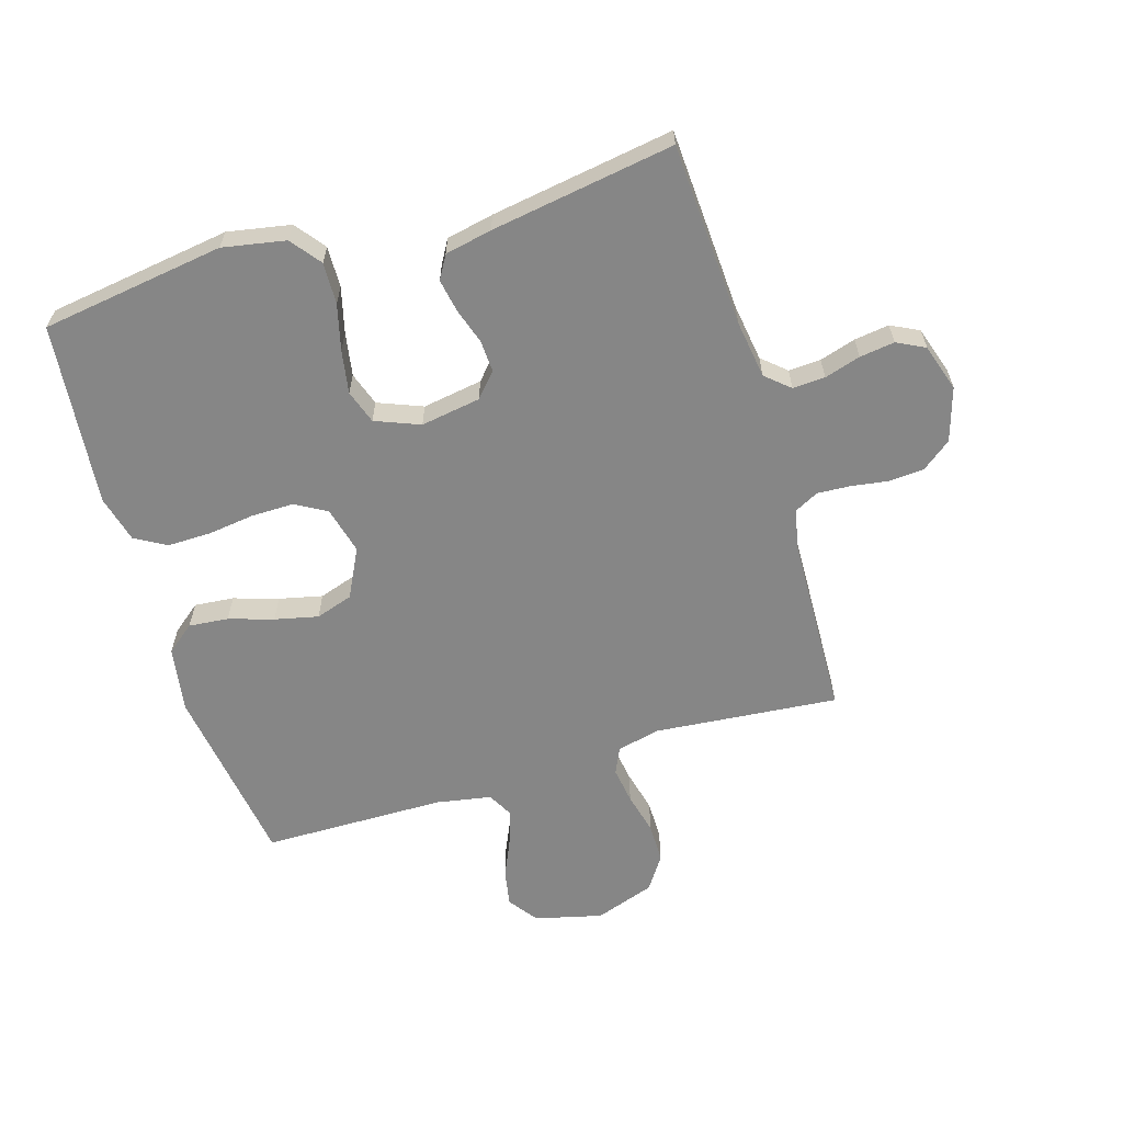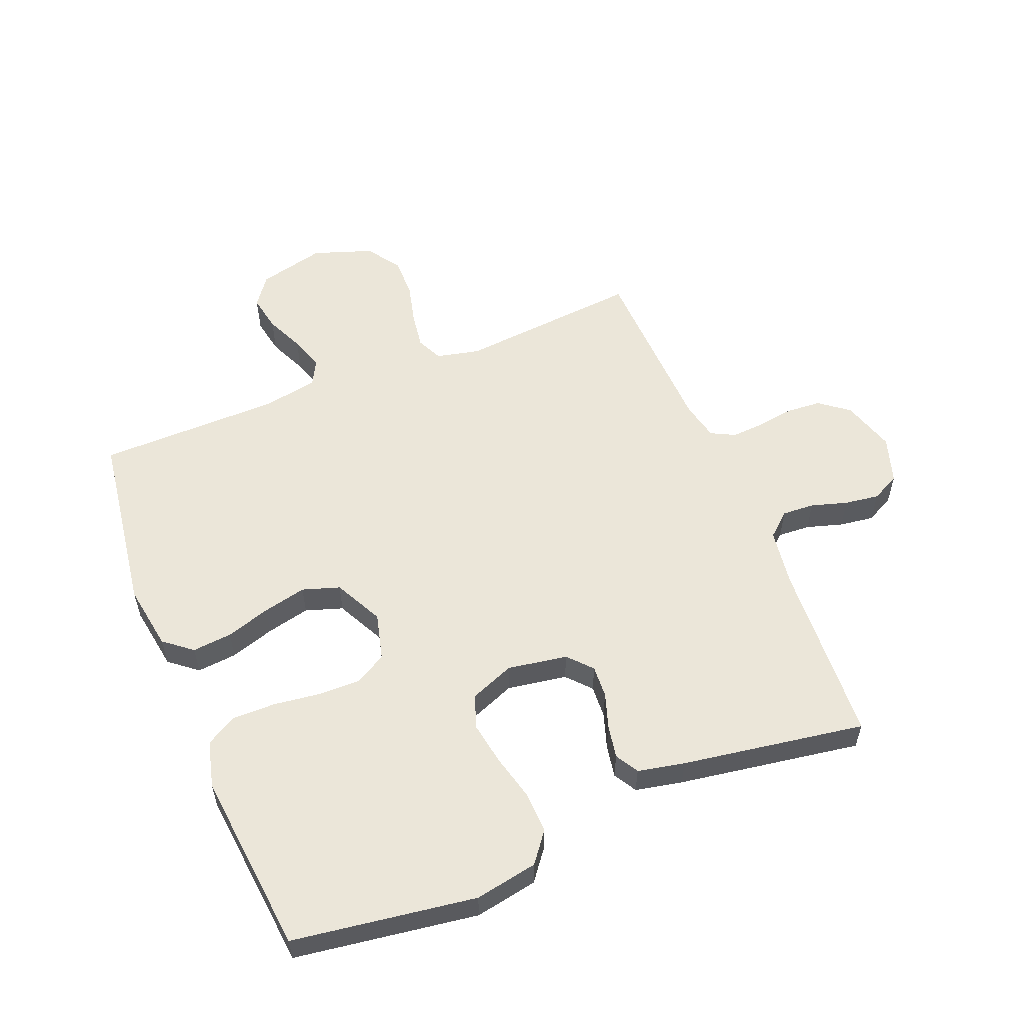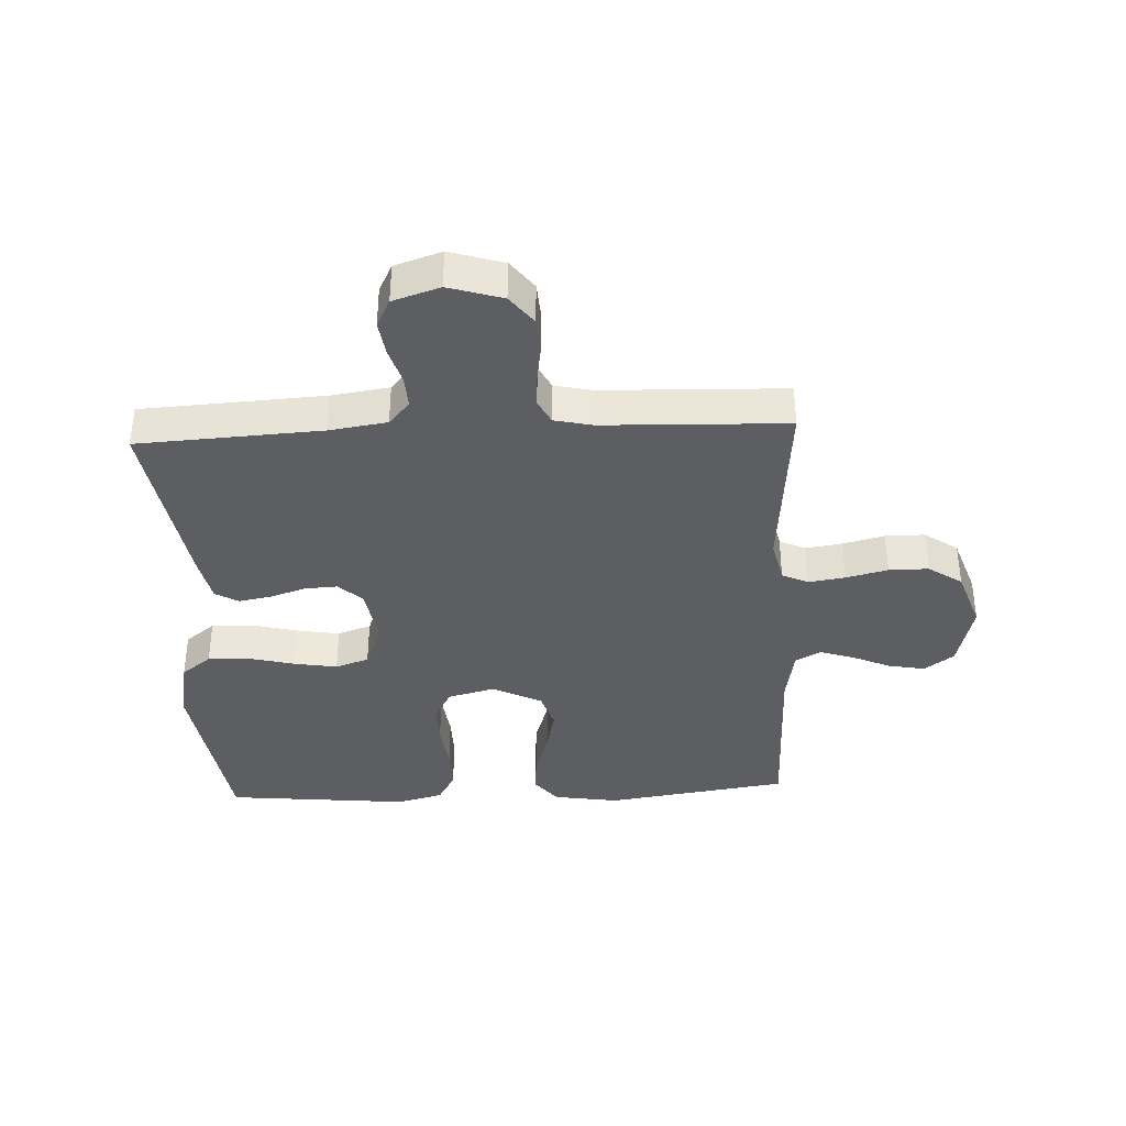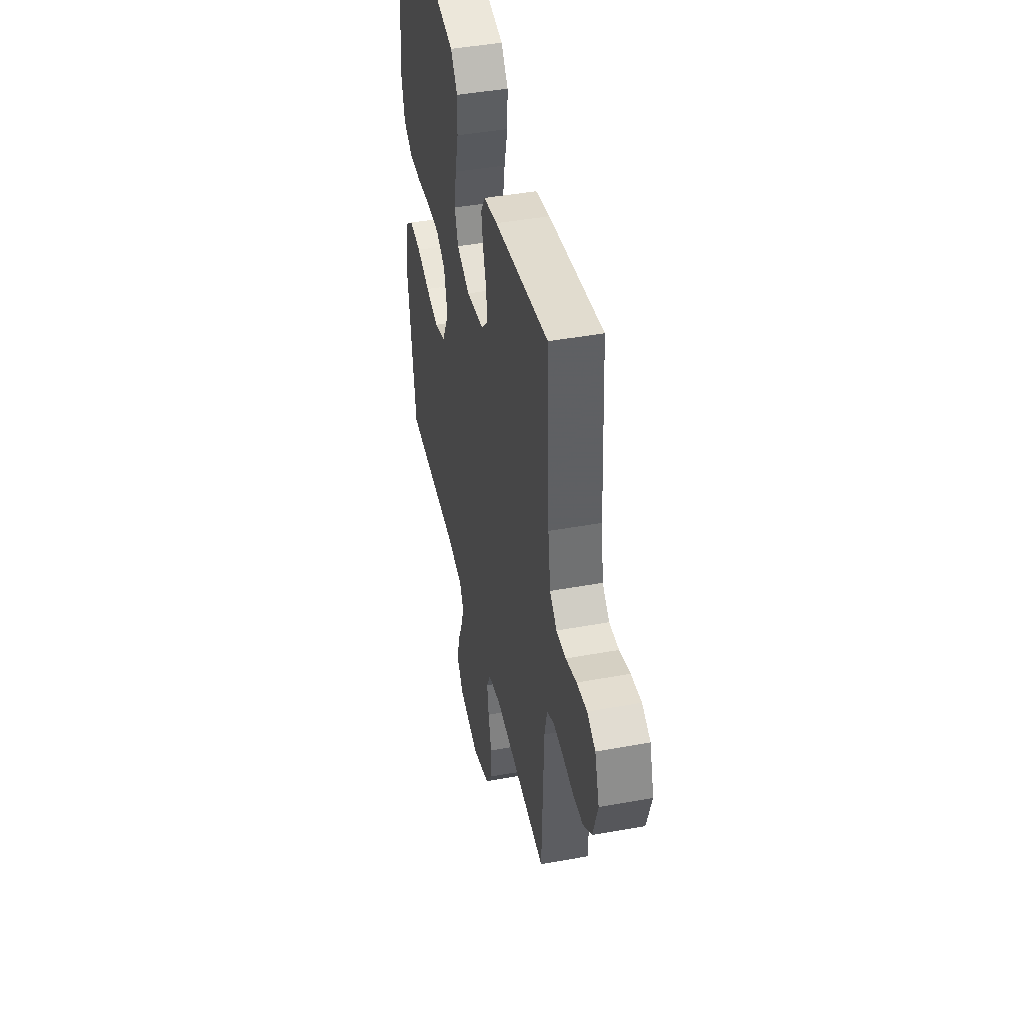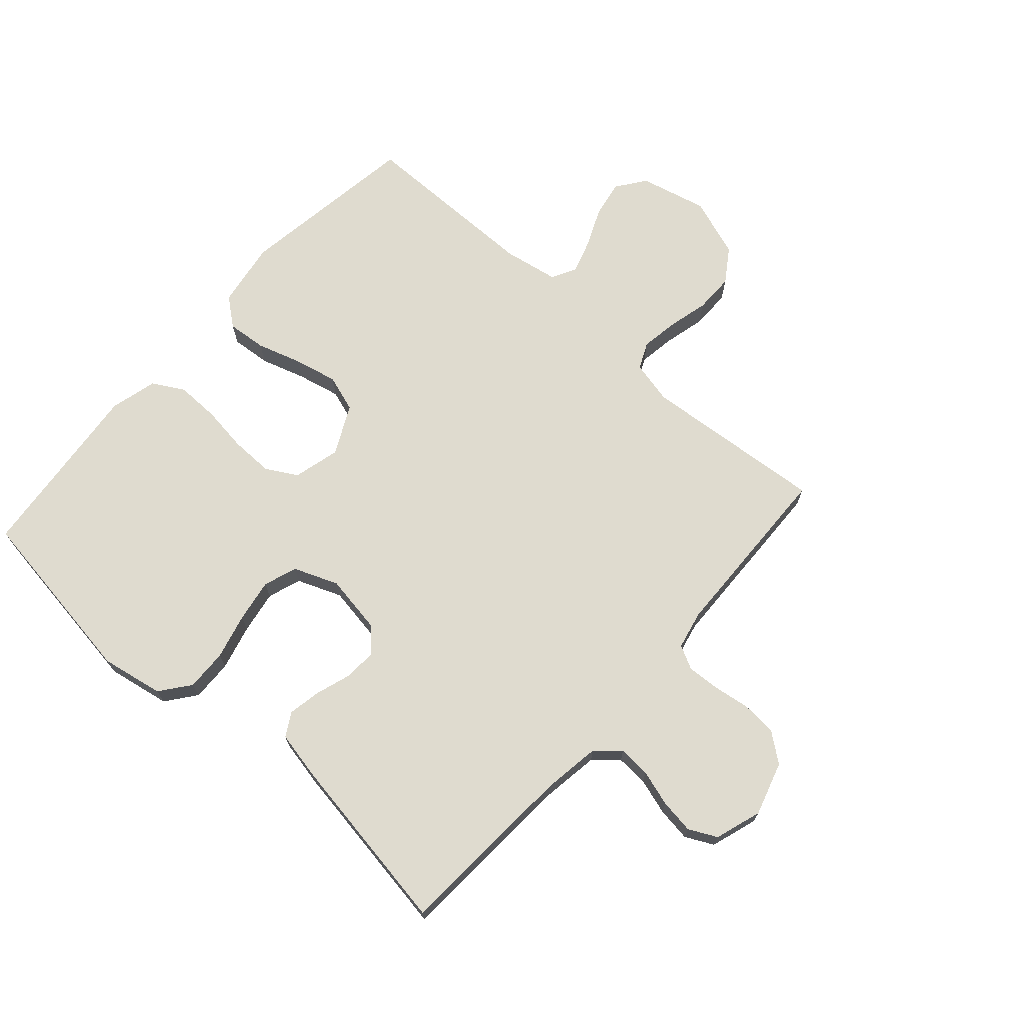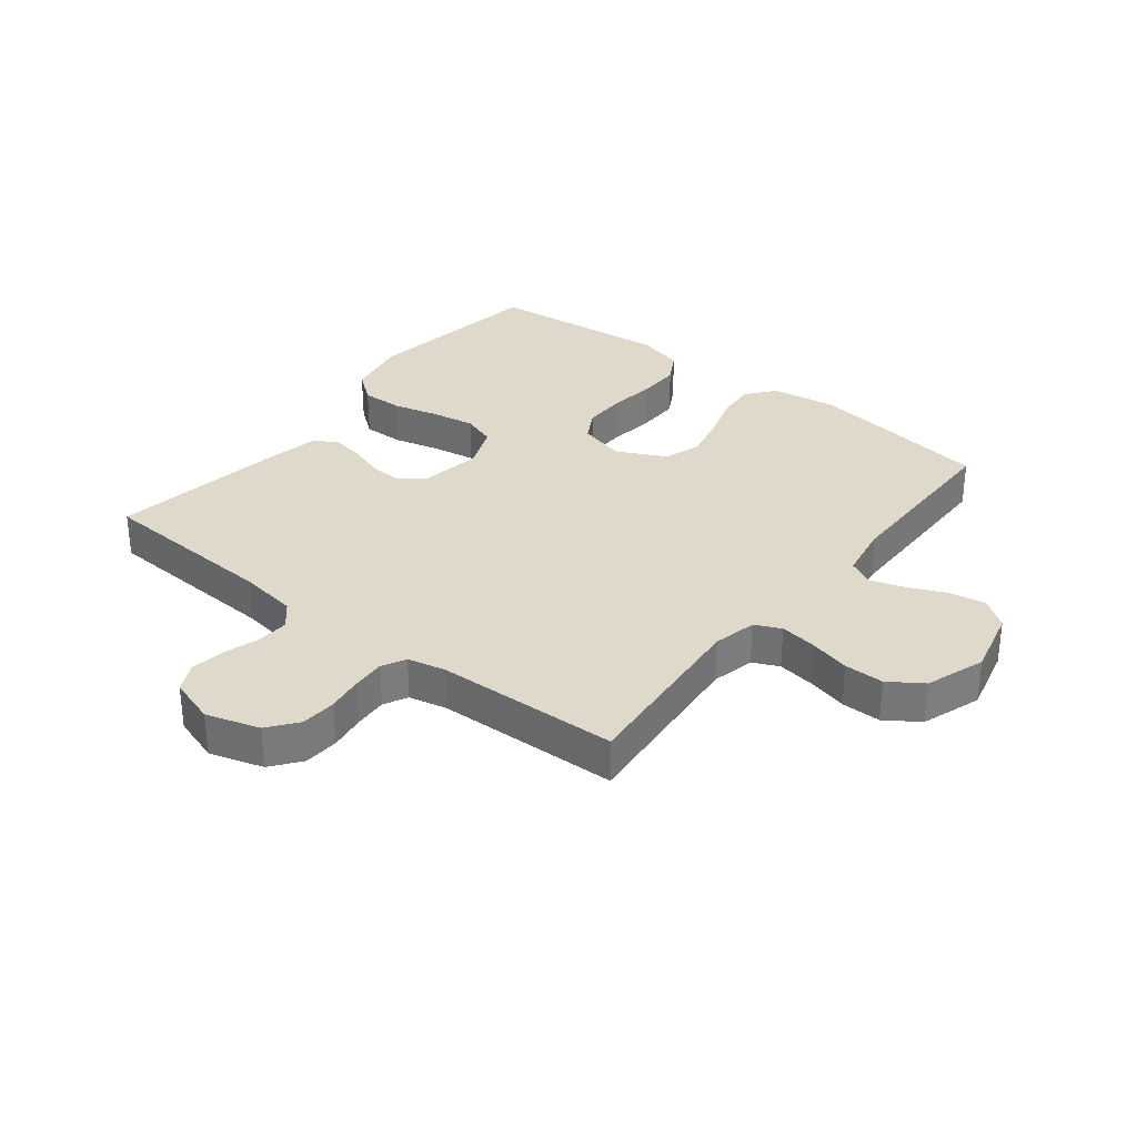
<metadata>
{"format":"obj","ext":"obj","renderer":"f3d","projection":"perspective","resolution":1024,"background":"white","views":[{"elev":-62.0,"azim":16.8,"up":"+Y"},{"elev":56.2,"azim":-22.1,"up":"+Y"},{"elev":-37.8,"azim":92.7,"up":"+Y"},{"elev":43.9,"azim":77.9,"up":"+Z"},{"elev":70.5,"azim":41.7,"up":"+Y"},{"elev":32.3,"azim":128.2,"up":"+Y"}]}
</metadata>
<code>
v 0.5 0.07 0.5
v 0.517 0.07 0.2
v 0.531 0.07 0.105
v 0.57 0.07 0.071
v 0.623 0.07 0.074
v 0.682 0.07 0.092
v 0.739 0.07 0.1
v 0.785 0.07 0.077
v 0.81 0.07 0
v 0.783 0.07 -0.088
v 0.735 0.07 -0.125
v 0.677 0.07 -0.129
v 0.617 0.07 -0.12
v 0.563 0.07 -0.117
v 0.524 0.07 -0.137
v 0.51 0.07 -0.2
v 0.5 0.07 -0.5
v 0.2 0.07 -0.473
v 0.129 0.07 -0.489
v 0.109 0.07 -0.532
v 0.118 0.07 -0.592
v 0.135 0.07 -0.66
v 0.135 0.07 -0.725
v 0.098 0.07 -0.78
v 0 0.07 -0.814
v -0.11 0.07 -0.787
v -0.145 0.07 -0.739
v -0.134 0.07 -0.679
v -0.106 0.07 -0.616
v -0.088 0.07 -0.56
v -0.11 0.07 -0.519
v -0.2 0.07 -0.503
v -0.5 0.07 -0.5
v -0.544 0.07 -0.2
v -0.527 0.07 -0.092
v -0.481 0.07 -0.055
v -0.416 0.07 -0.061
v -0.343 0.07 -0.084
v -0.272 0.07 -0.1
v -0.211 0.07 -0.08
v -0.171 0.07 0
v -0.191 0.07 0.077
v -0.242 0.07 0.106
v -0.312 0.07 0.105
v -0.388 0.07 0.095
v -0.459 0.07 0.094
v -0.51 0.07 0.123
v -0.53 0.07 0.2
v -0.5 0.07 0.5
v -0.2 0.07 0.544
v -0.097 0.07 0.525
v -0.059 0.07 0.476
v -0.061 0.07 0.408
v -0.08 0.07 0.333
v -0.092 0.07 0.262
v -0.073 0.07 0.207
v 0 0.07 0.178
v 0.098 0.07 0.194
v 0.133 0.07 0.233
v 0.13 0.07 0.286
v 0.111 0.07 0.344
v 0.101 0.07 0.398
v 0.123 0.07 0.436
v 0.2 0.07 0.452
v 0.5 0 0.5
v 0.517 0 0.2
v 0.531 0 0.105
v 0.57 0 0.071
v 0.623 0 0.074
v 0.682 0 0.092
v 0.739 0 0.1
v 0.785 0 0.077
v 0.81 0 0
v 0.783 0 -0.088
v 0.735 0 -0.125
v 0.677 0 -0.129
v 0.617 0 -0.12
v 0.563 0 -0.117
v 0.524 0 -0.137
v 0.51 0 -0.2
v 0.5 0 -0.5
v 0.2 0 -0.473
v 0.129 0 -0.489
v 0.109 0 -0.532
v 0.118 0 -0.592
v 0.135 0 -0.66
v 0.135 0 -0.725
v 0.098 0 -0.78
v 0 0 -0.814
v -0.11 0 -0.787
v -0.145 0 -0.739
v -0.134 0 -0.679
v -0.106 0 -0.616
v -0.088 0 -0.56
v -0.11 0 -0.519
v -0.2 0 -0.503
v -0.5 0 -0.5
v -0.544 0 -0.2
v -0.527 0 -0.092
v -0.481 0 -0.055
v -0.416 0 -0.061
v -0.343 0 -0.084
v -0.272 0 -0.1
v -0.211 0 -0.08
v -0.171 0 0
v -0.191 0 0.077
v -0.242 0 0.106
v -0.312 0 0.105
v -0.388 0 0.095
v -0.459 0 0.094
v -0.51 0 0.123
v -0.53 0 0.2
v -0.5 0 0.5
v -0.2 0 0.544
v -0.097 0 0.525
v -0.059 0 0.476
v -0.061 0 0.408
v -0.08 0 0.333
v -0.092 0 0.262
v -0.073 0 0.207
v 0 0 0.178
v 0.098 0 0.194
v 0.133 0 0.233
v 0.13 0 0.286
v 0.111 0 0.344
v 0.101 0 0.398
v 0.123 0 0.436
v 0.2 0 0.452
f 63 64 1 2
f 60 61 62 63
f 59 60 63 2
f 58 59 2 3
f 57 58 3 4
f 51 52 53 54
f 51 54 55
f 50 51 55
f 49 50 55 56
f 47 48 49 56
f 44 45 46 47
f 43 44 47 56
f 35 36 37 38
f 35 38 39
f 32 33 34 35
f 31 32 35 39
f 30 31 39 40
f 26 27 28 29
f 26 29 30
f 25 26 30
f 21 22 23 24
f 20 21 24 25
f 16 17 18
f 15 16 18 19
f 10 11 12 13
f 10 13 14
f 9 10 14
f 8 9 14
f 5 6 7 8
f 4 5 8 14
f 57 4 14 15
f 42 43 56 57
f 41 42 57 15
f 20 25 30 40
f 19 20 40 41
f 15 19 41
f 66 65 128 127
f 127 126 125 124
f 66 127 124 123
f 67 66 123 122
f 68 67 122 121
f 118 117 116 115
f 119 118 115
f 119 115 114
f 120 119 114 113
f 120 113 112 111
f 111 110 109 108
f 120 111 108 107
f 102 101 100 99
f 103 102 99
f 99 98 97 96
f 103 99 96 95
f 104 103 95 94
f 93 92 91 90
f 94 93 90
f 94 90 89
f 88 87 86 85
f 89 88 85 84
f 82 81 80
f 83 82 80 79
f 77 76 75 74
f 78 77 74
f 78 74 73
f 78 73 72
f 72 71 70 69
f 78 72 69 68
f 79 78 68 121
f 121 120 107 106
f 79 121 106 105
f 104 94 89 84
f 105 104 84 83
f 105 83 79
f 1 65 66 2
f 2 66 67 3
f 3 67 68 4
f 4 68 69 5
f 5 69 70 6
f 6 70 71 7
f 7 71 72 8
f 8 72 73 9
f 9 73 74 10
f 10 74 75 11
f 11 75 76 12
f 12 76 77 13
f 13 77 78 14
f 14 78 79 15
f 15 79 80 16
f 16 80 81 17
f 17 81 82 18
f 18 82 83 19
f 19 83 84 20
f 20 84 85 21
f 21 85 86 22
f 22 86 87 23
f 23 87 88 24
f 24 88 89 25
f 25 89 90 26
f 26 90 91 27
f 27 91 92 28
f 28 92 93 29
f 29 93 94 30
f 30 94 95 31
f 31 95 96 32
f 32 96 97 33
f 33 97 98 34
f 34 98 99 35
f 35 99 100 36
f 36 100 101 37
f 37 101 102 38
f 38 102 103 39
f 39 103 104 40
f 40 104 105 41
f 41 105 106 42
f 42 106 107 43
f 43 107 108 44
f 44 108 109 45
f 45 109 110 46
f 46 110 111 47
f 47 111 112 48
f 48 112 113 49
f 49 113 114 50
f 50 114 115 51
f 51 115 116 52
f 52 116 117 53
f 53 117 118 54
f 54 118 119 55
f 55 119 120 56
f 56 120 121 57
f 57 121 122 58
f 58 122 123 59
f 59 123 124 60
f 60 124 125 61
f 61 125 126 62
f 62 126 127 63
f 63 127 128 64
f 64 128 65 1

</code>
